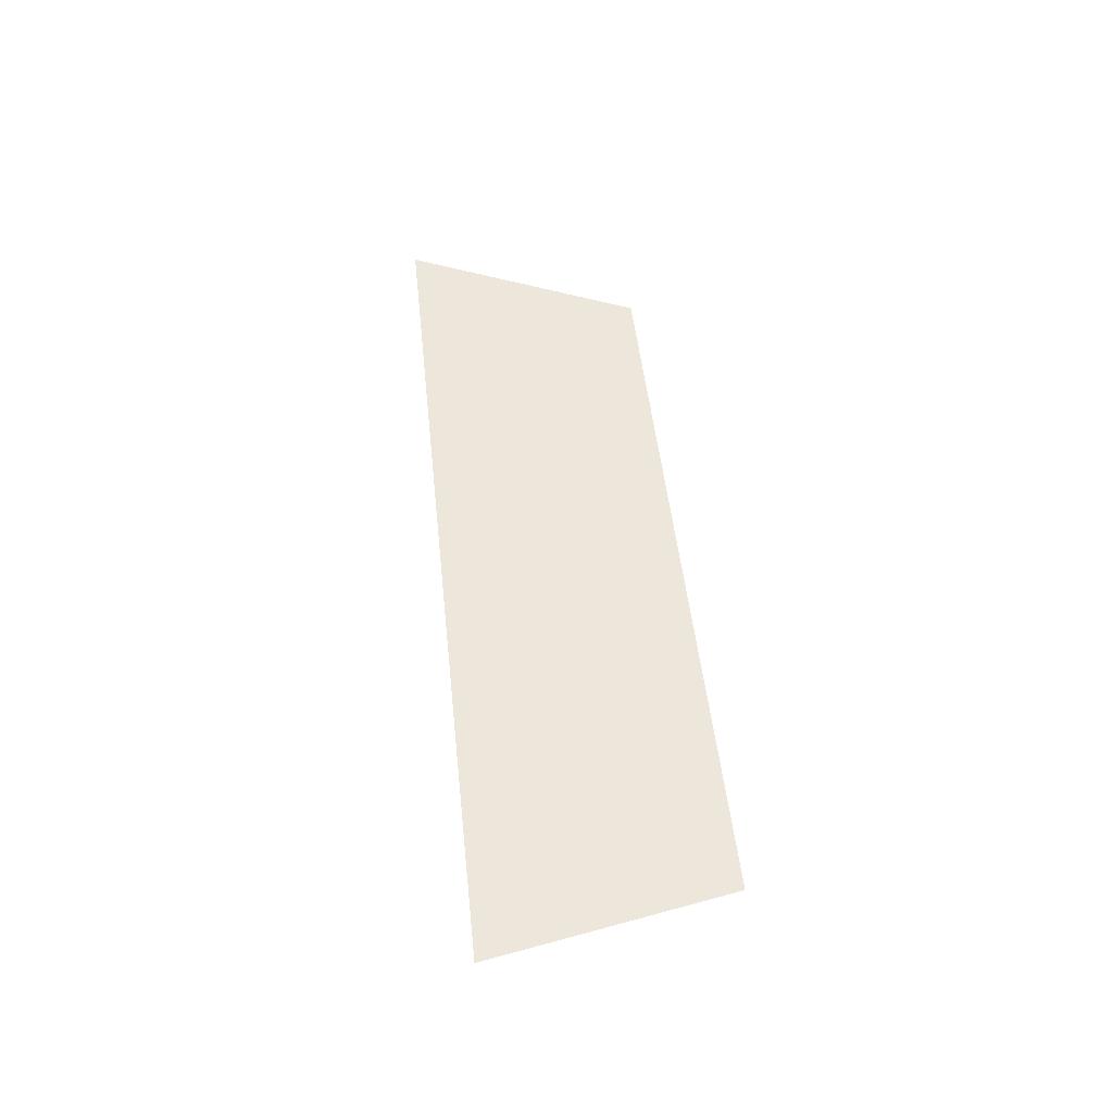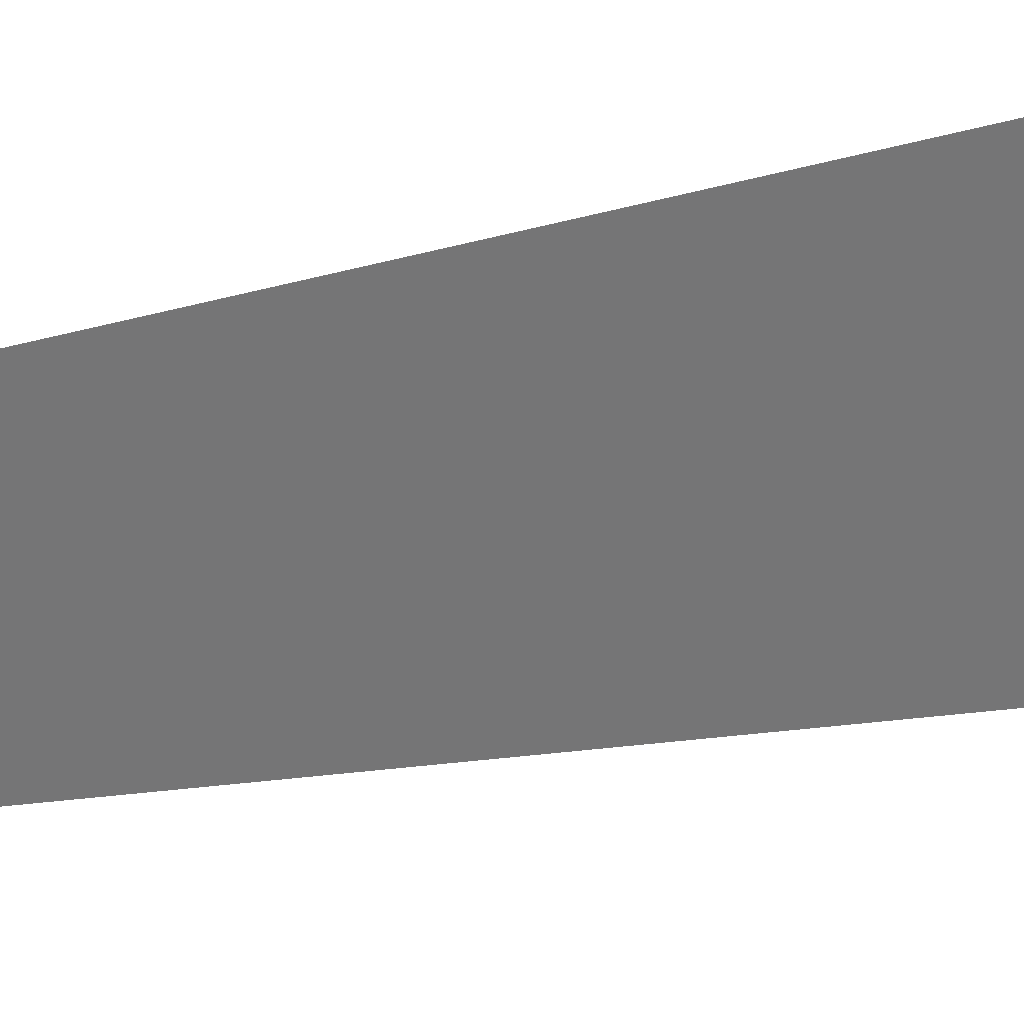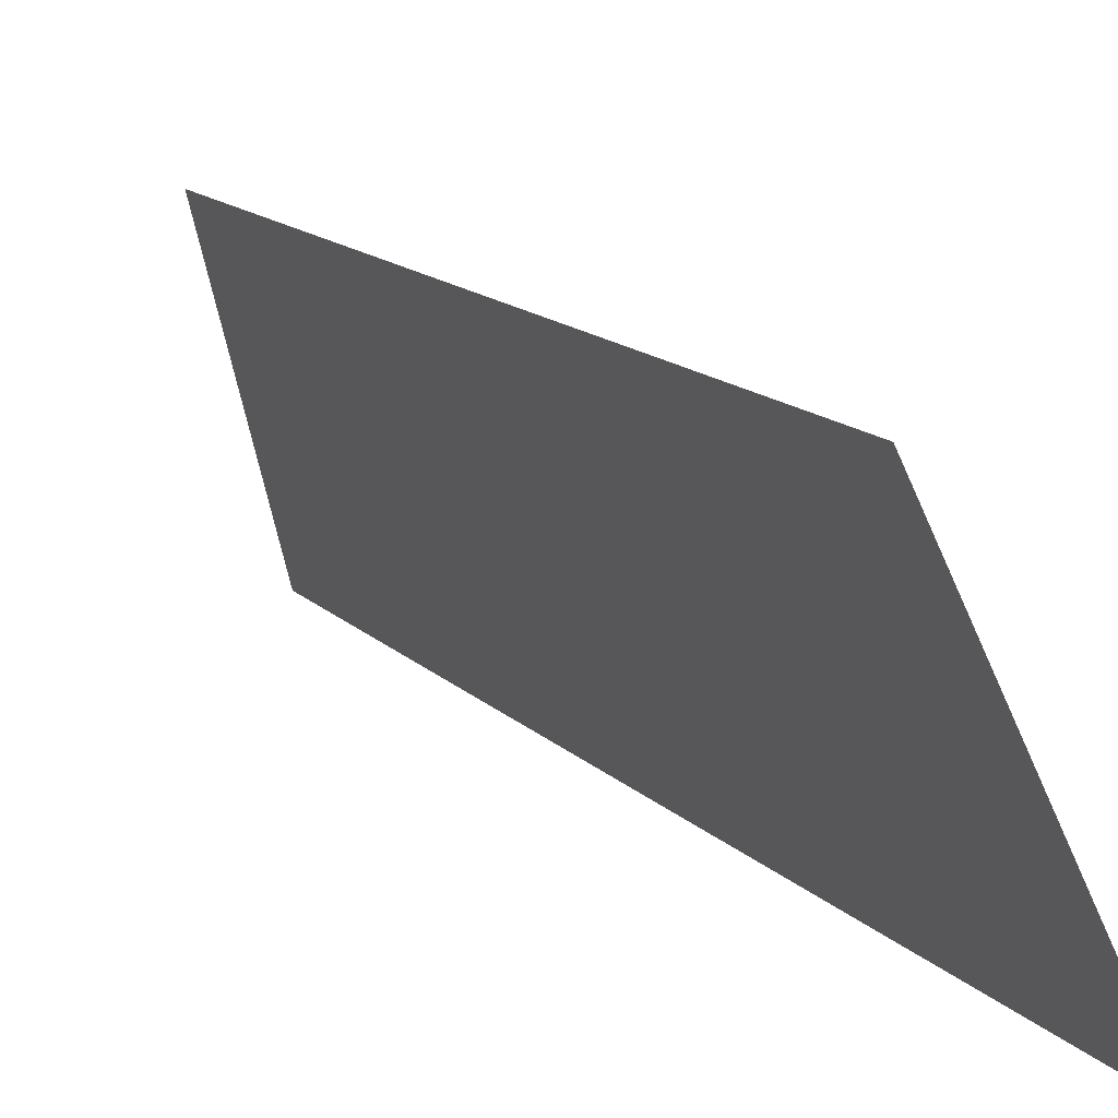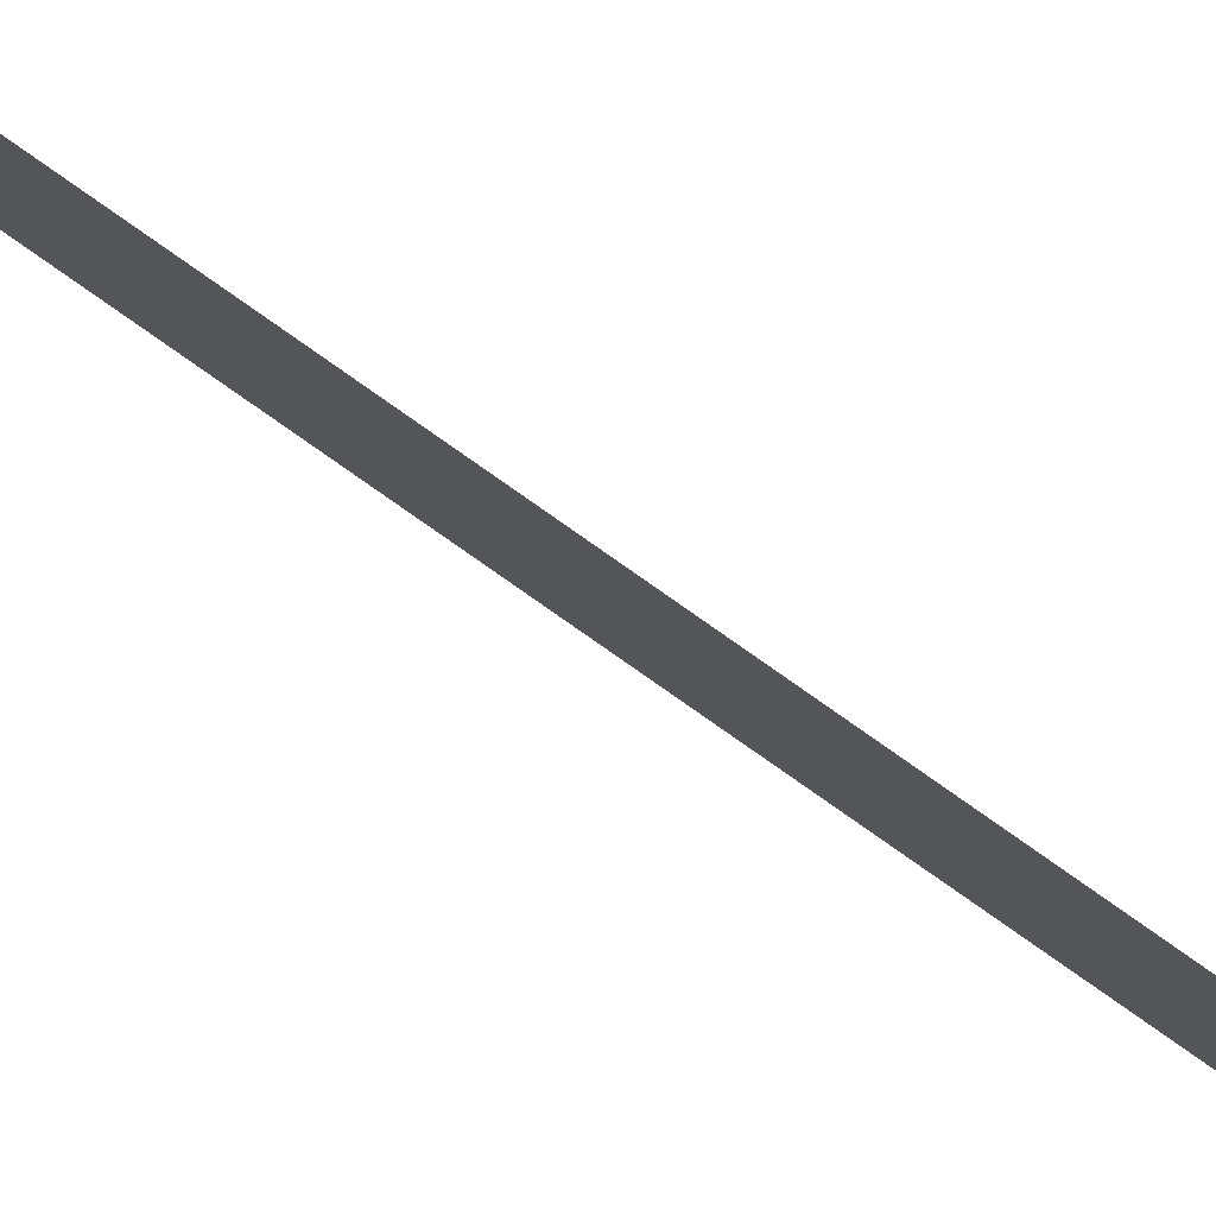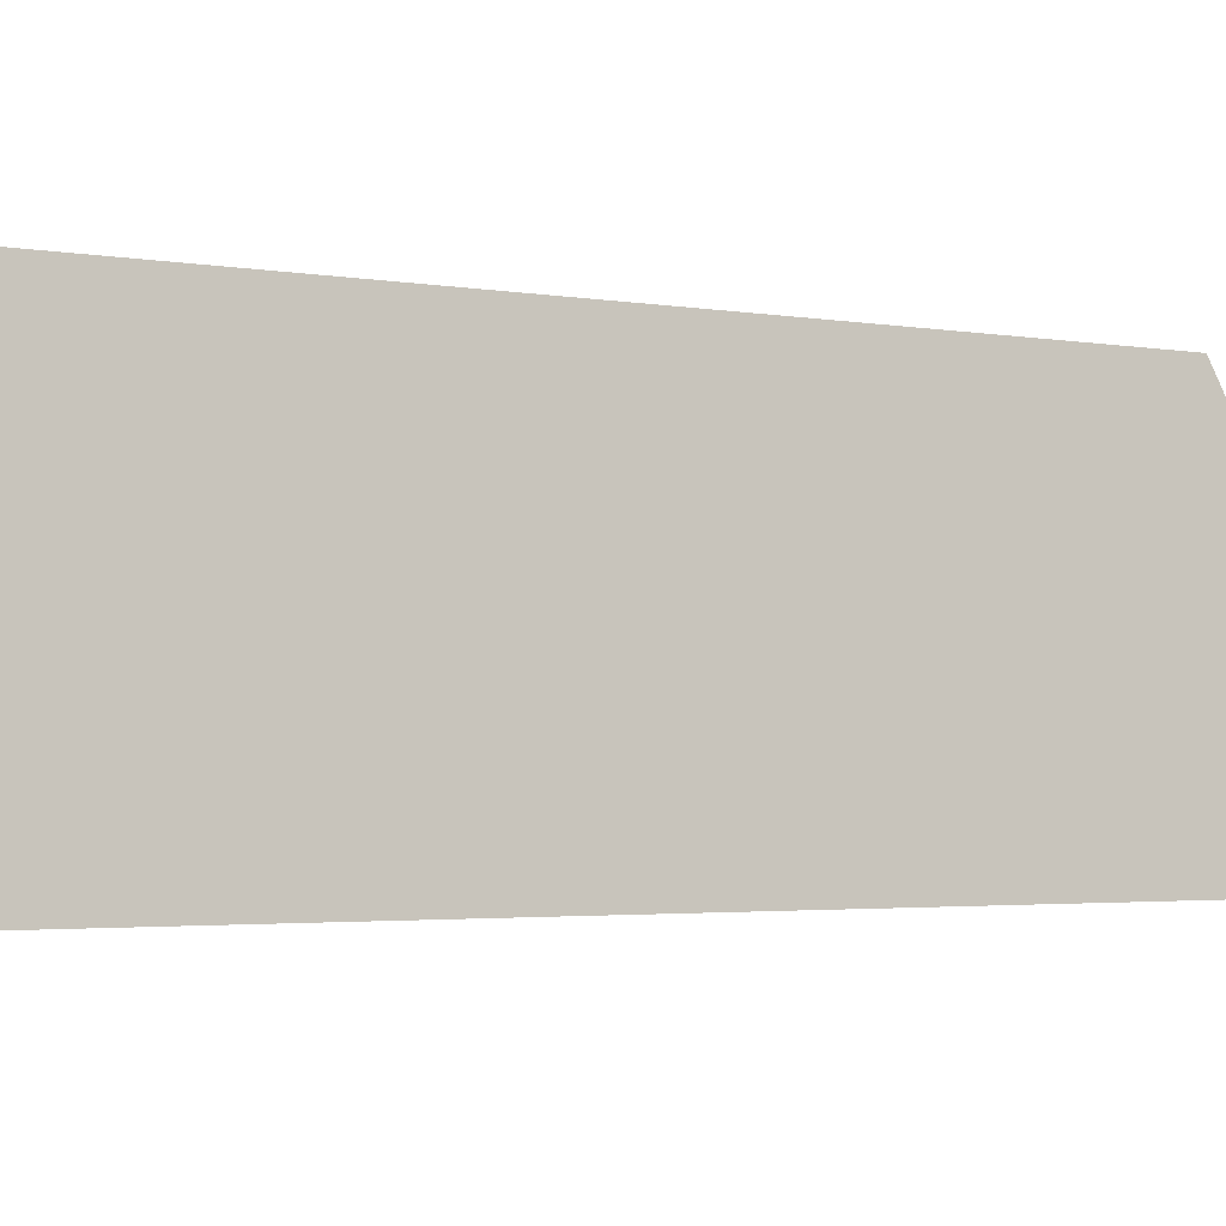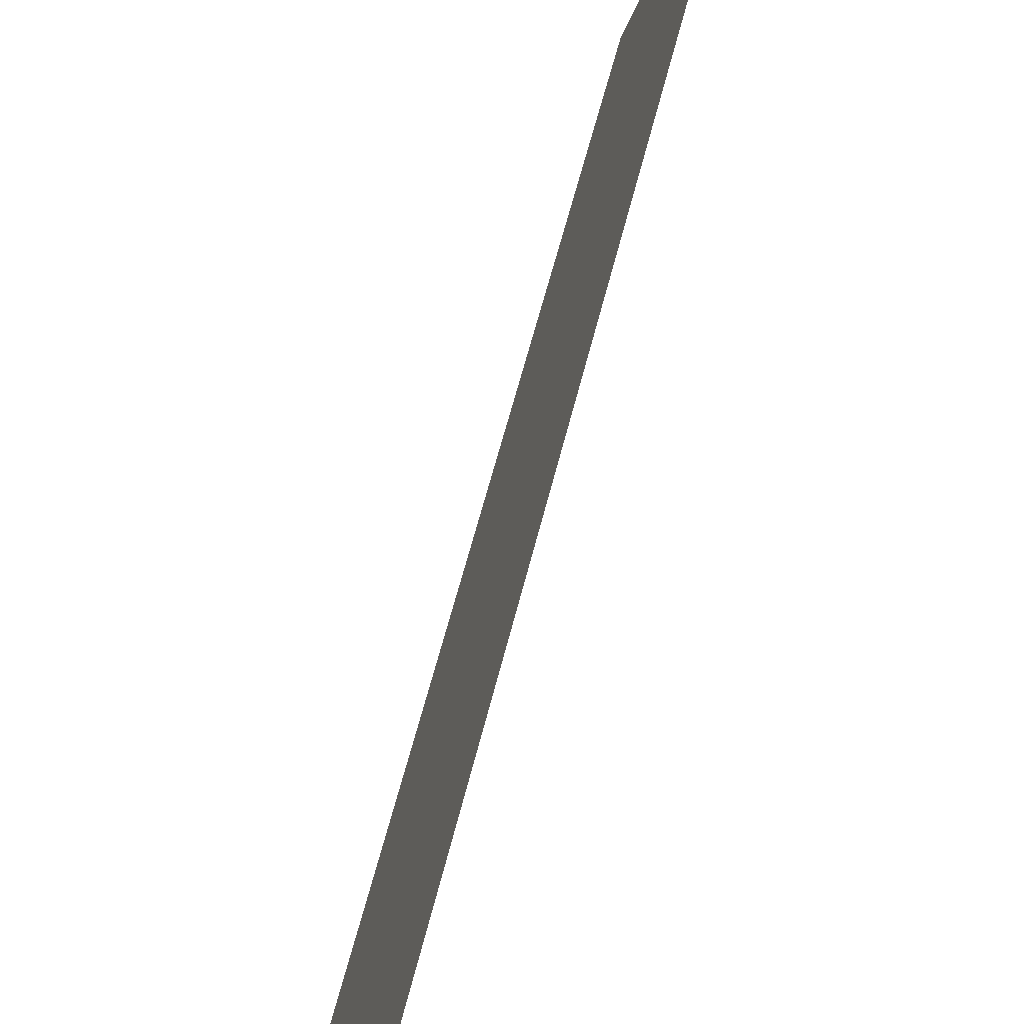
<metadata>
{"format":"obj","ext":"obj","renderer":"f3d","projection":"perspective","resolution":1024,"background":"white","views":[{"elev":-43.5,"azim":69.7,"up":"+Z"},{"elev":0.1,"azim":135.6,"up":"+Y"},{"elev":18.2,"azim":157.7,"up":"+Y"},{"elev":-76.2,"azim":-124.2,"up":"+Y"},{"elev":7.5,"azim":-132.1,"up":"+Y"},{"elev":41.8,"azim":12.2,"up":"+Y"}]}
</metadata>
<code>
o Group11/mesh9/mesh9-geometry#mesh9-geometry
v -0.2615 0.05465 0.0827
v -0.2684 0.0424 0.007092
v -0.2684 0.03324 0.08954
v -0.2615 0.06229 0.01393
f 1 2 3
f 2 1 4
f 3 2 1
f 4 1 2

</code>
